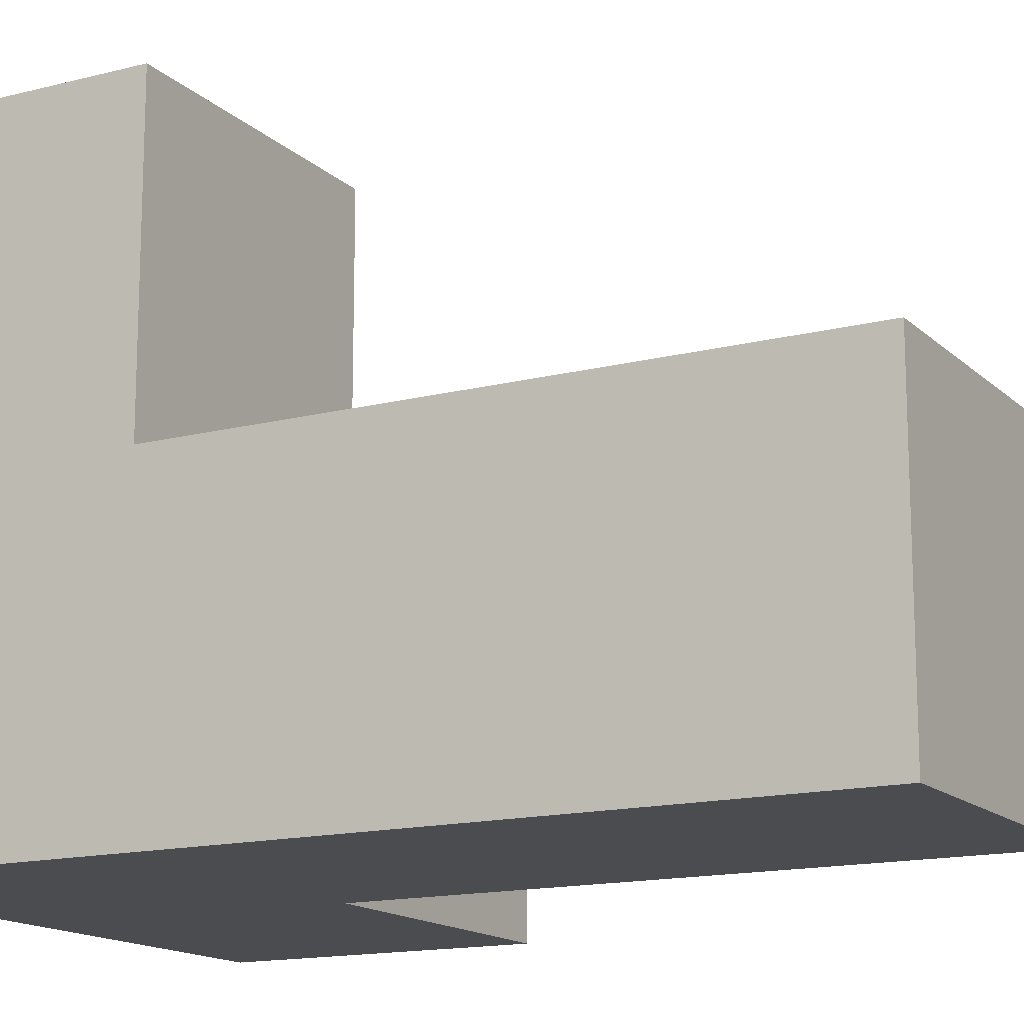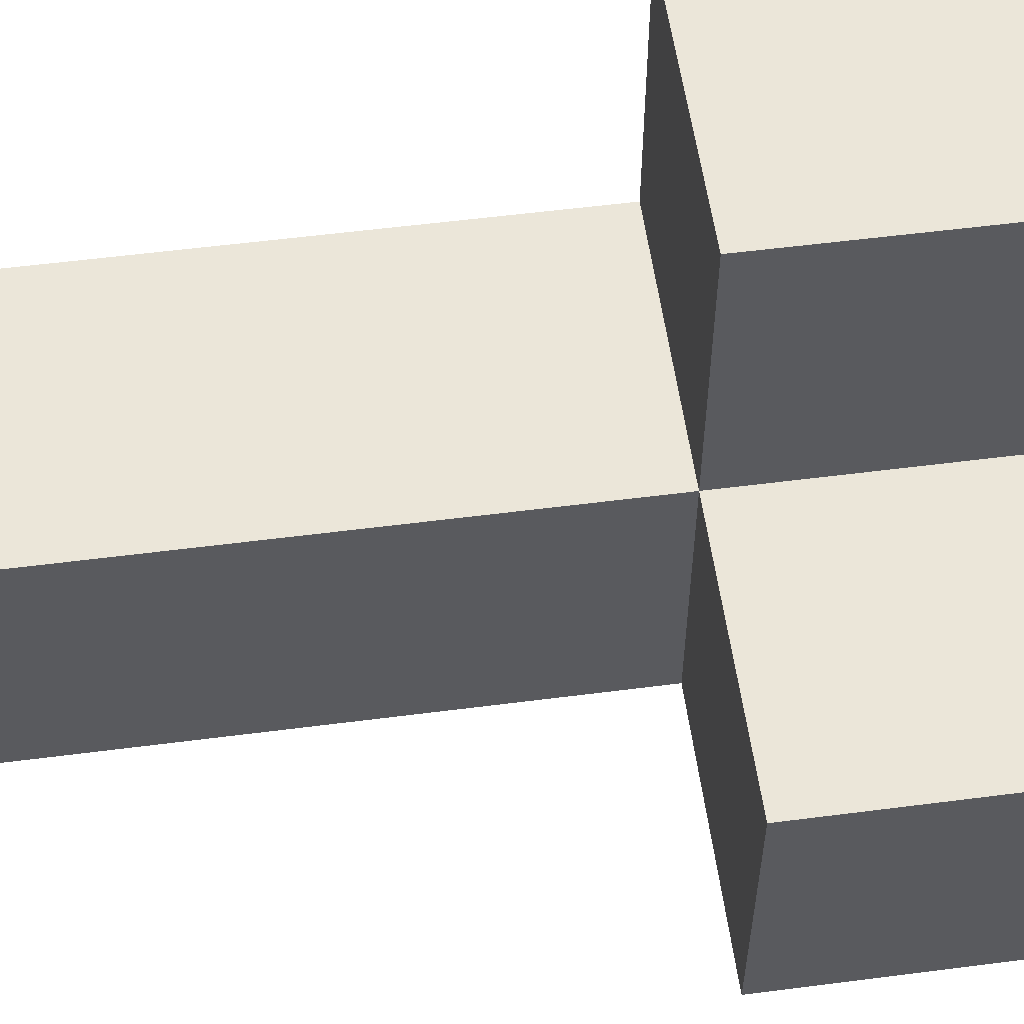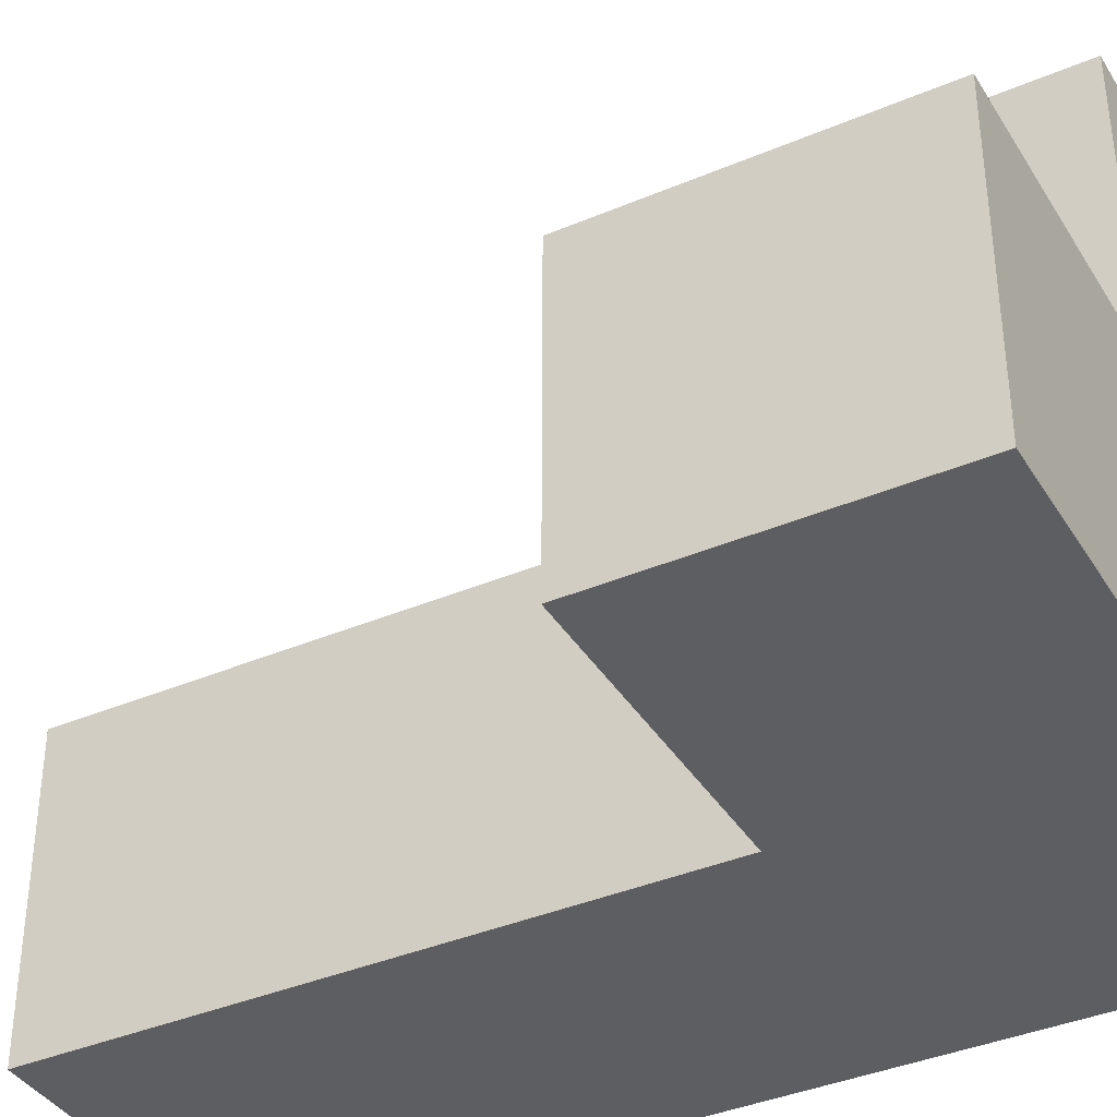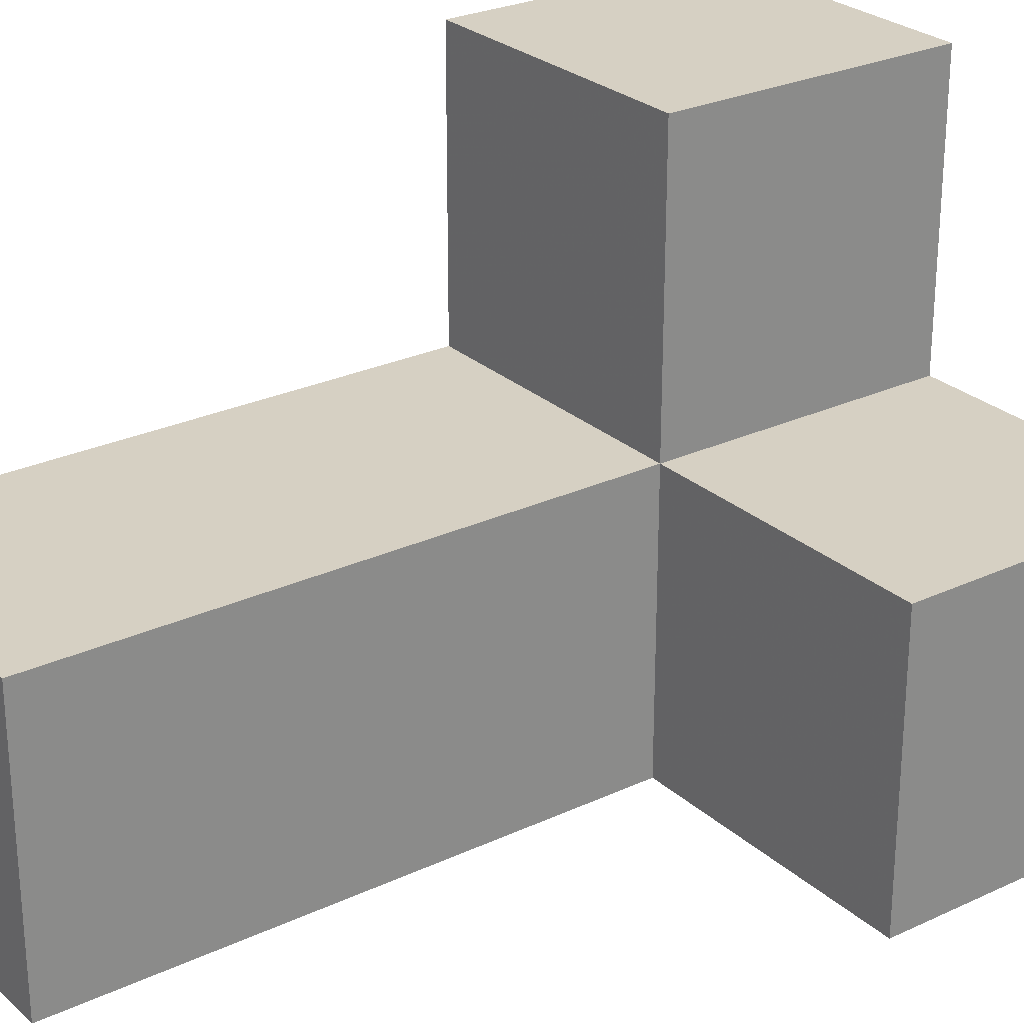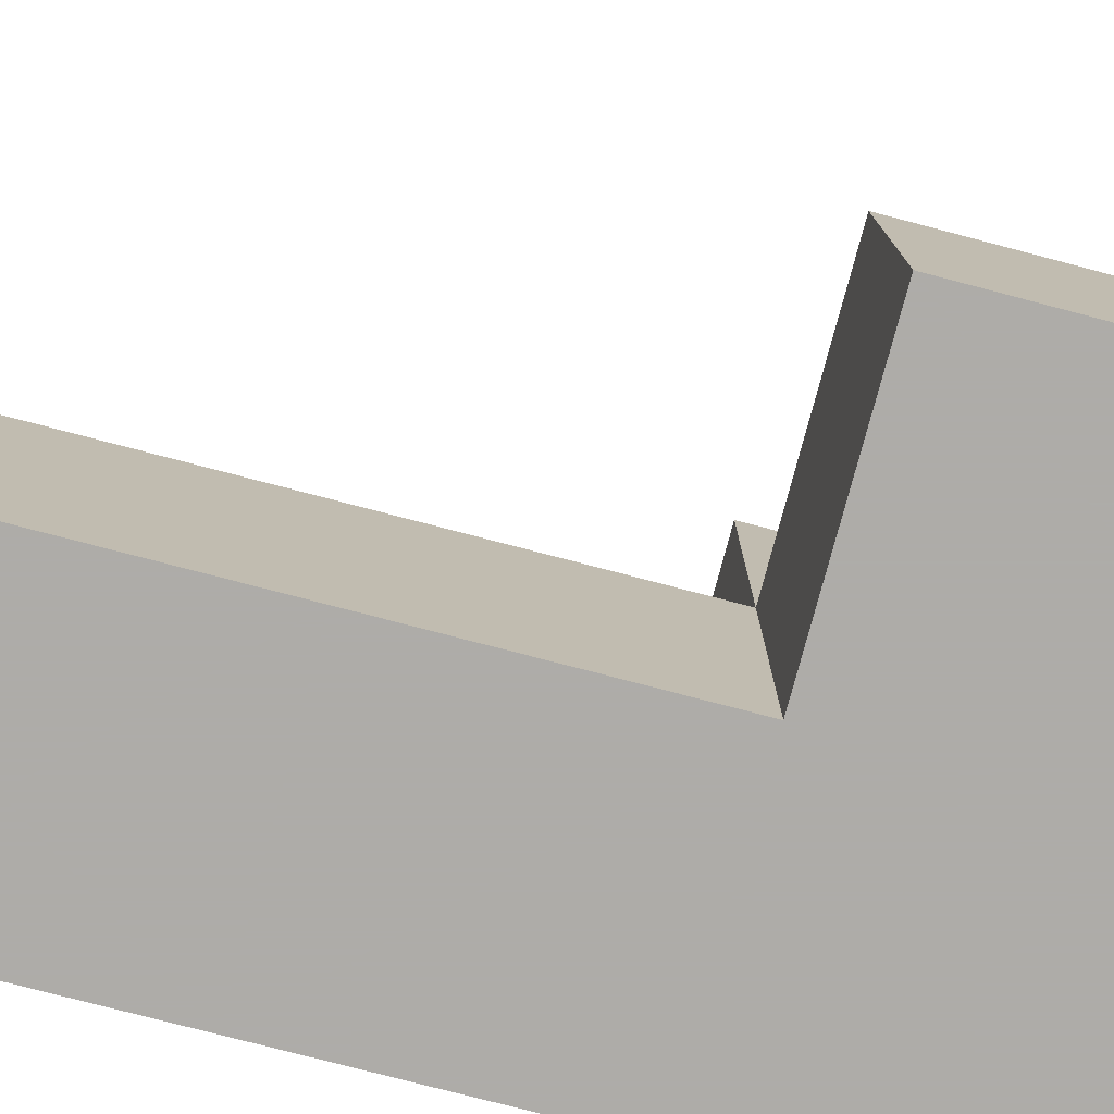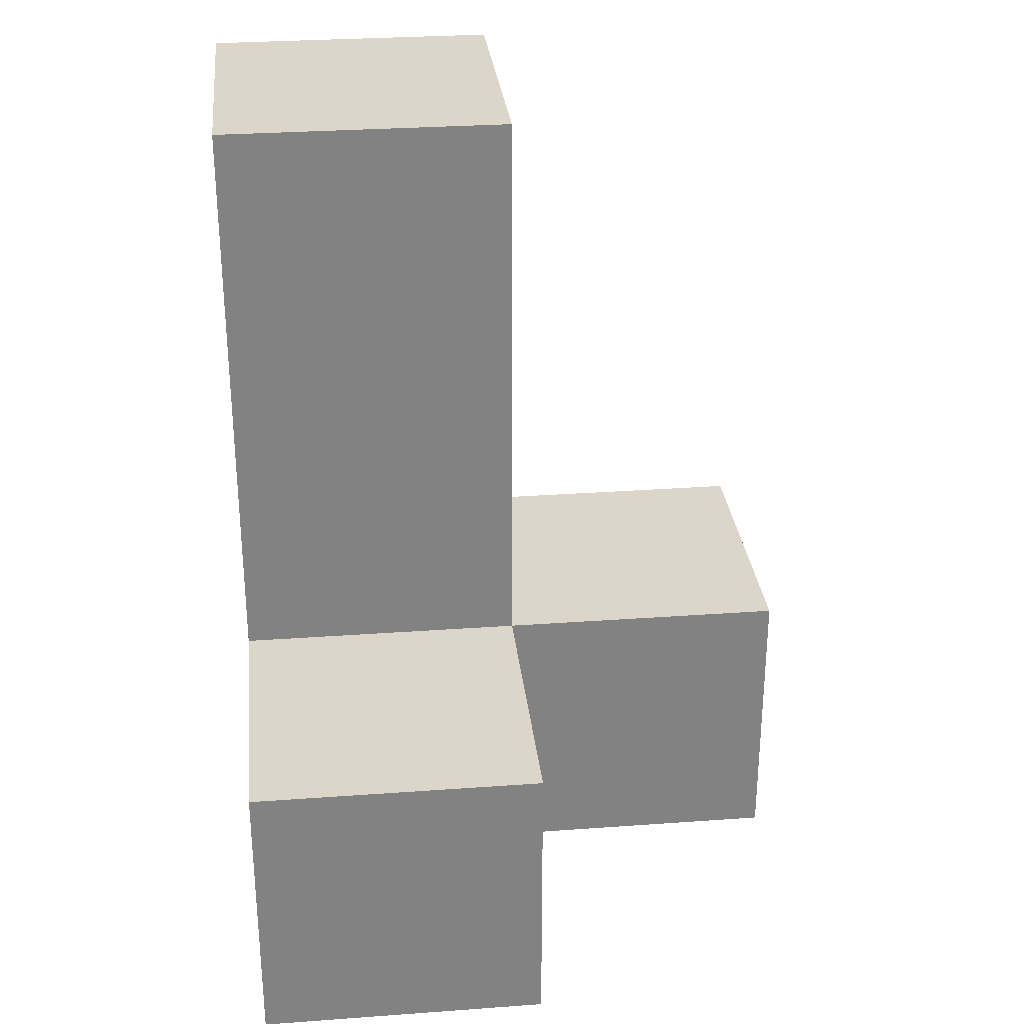
<metadata>
{"format":"obj","ext":"obj","renderer":"f3d","projection":"perspective","resolution":1024,"background":"white","views":[{"elev":-15.0,"azim":118.8,"up":"+Z"},{"elev":56.2,"azim":-97.7,"up":"+Z"},{"elev":-38.4,"azim":-61.7,"up":"+Z"},{"elev":26.5,"azim":-126.2,"up":"+Z"},{"elev":-77.0,"azim":-104.7,"up":"+Z"},{"elev":29.7,"azim":-96.1,"up":"+Y"}]}
</metadata>
<code>
v 0.0125 1.012 0.0075
v 1.992 2.002 1.988
v 1.992 1.012 0.0075
v 1.002 2.002 1.988
v 1.002 2.992 0.0075
v 1.992 2.992 0.0075
v 0.0125 2.002 0.9975
v 1.002 1.012 0.0075
v 1.992 1.012 1.988
v 1.992 2.002 0.9975
v 1.002 3.982 0.9975
v 1.002 2.002 0.9975
v 0.0125 2.002 0.0075
v 1.992 3.982 0.9975
v 1.002 1.012 1.988
v 1.992 2.002 0.0075
v 0.0125 1.012 0.9975
v 1.992 1.012 0.9975
v 1.002 2.002 0.0075
v 1.002 2.992 0.9975
v 1.002 3.982 0.0075
v 1.992 3.982 0.0075
v 1.992 2.992 0.9975
v 1.002 1.012 0.9975
f 6 5 22
f 21 22 5
f 20 23 11
f 14 11 23
f 22 21 14
f 11 14 21
f 21 5 11
f 20 11 5
f 6 22 23
f 14 23 22
f 16 19 6
f 5 6 19
f 12 10 20
f 23 20 10
f 5 19 20
f 12 20 19
f 16 6 10
f 23 10 6
f 3 8 16
f 19 16 8
f 8 3 24
f 18 24 3
f 3 16 18
f 10 18 16
f 8 1 19
f 13 19 1
f 17 24 7
f 12 7 24
f 1 8 17
f 24 17 8
f 19 13 12
f 7 12 13
f 13 1 7
f 17 7 1
f 15 9 4
f 2 4 9
f 24 18 15
f 9 15 18
f 10 12 2
f 4 2 12
f 12 24 4
f 15 4 24
f 18 10 9
f 2 9 10

</code>
